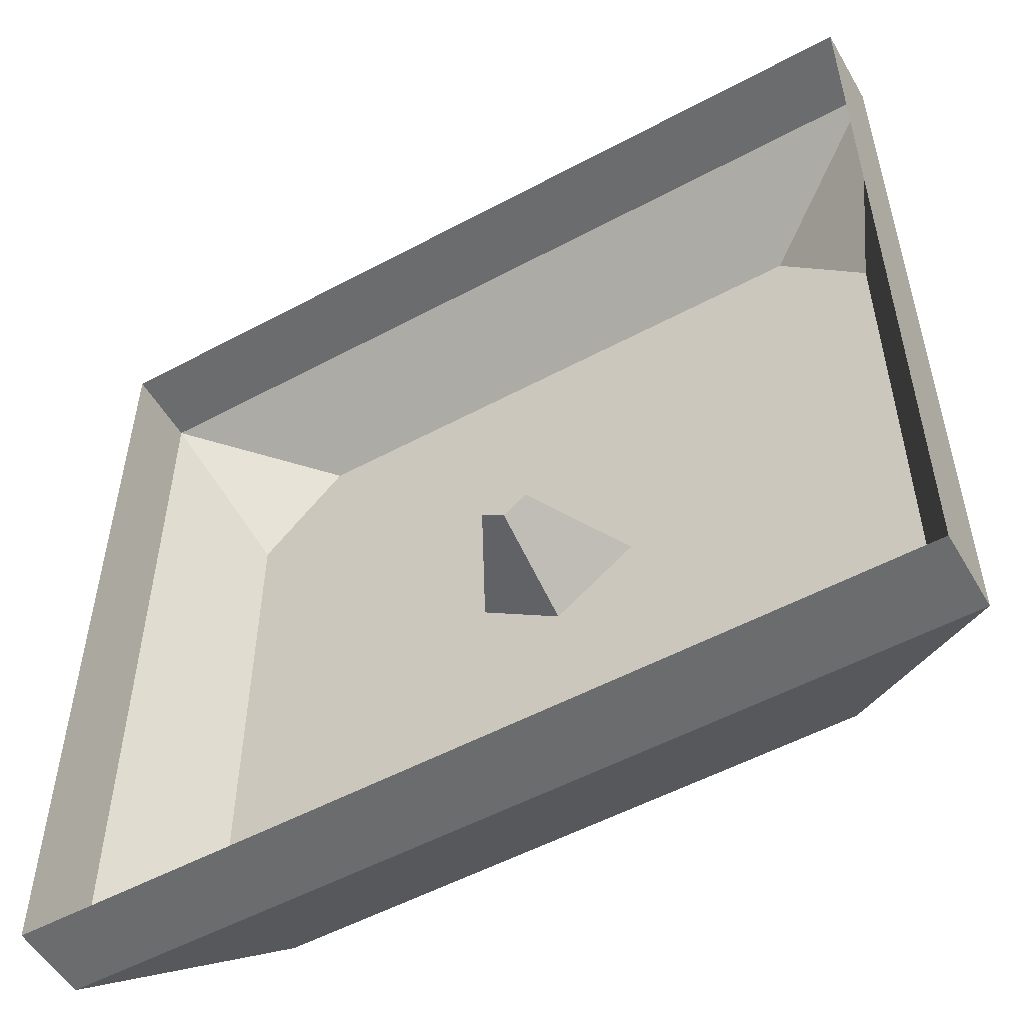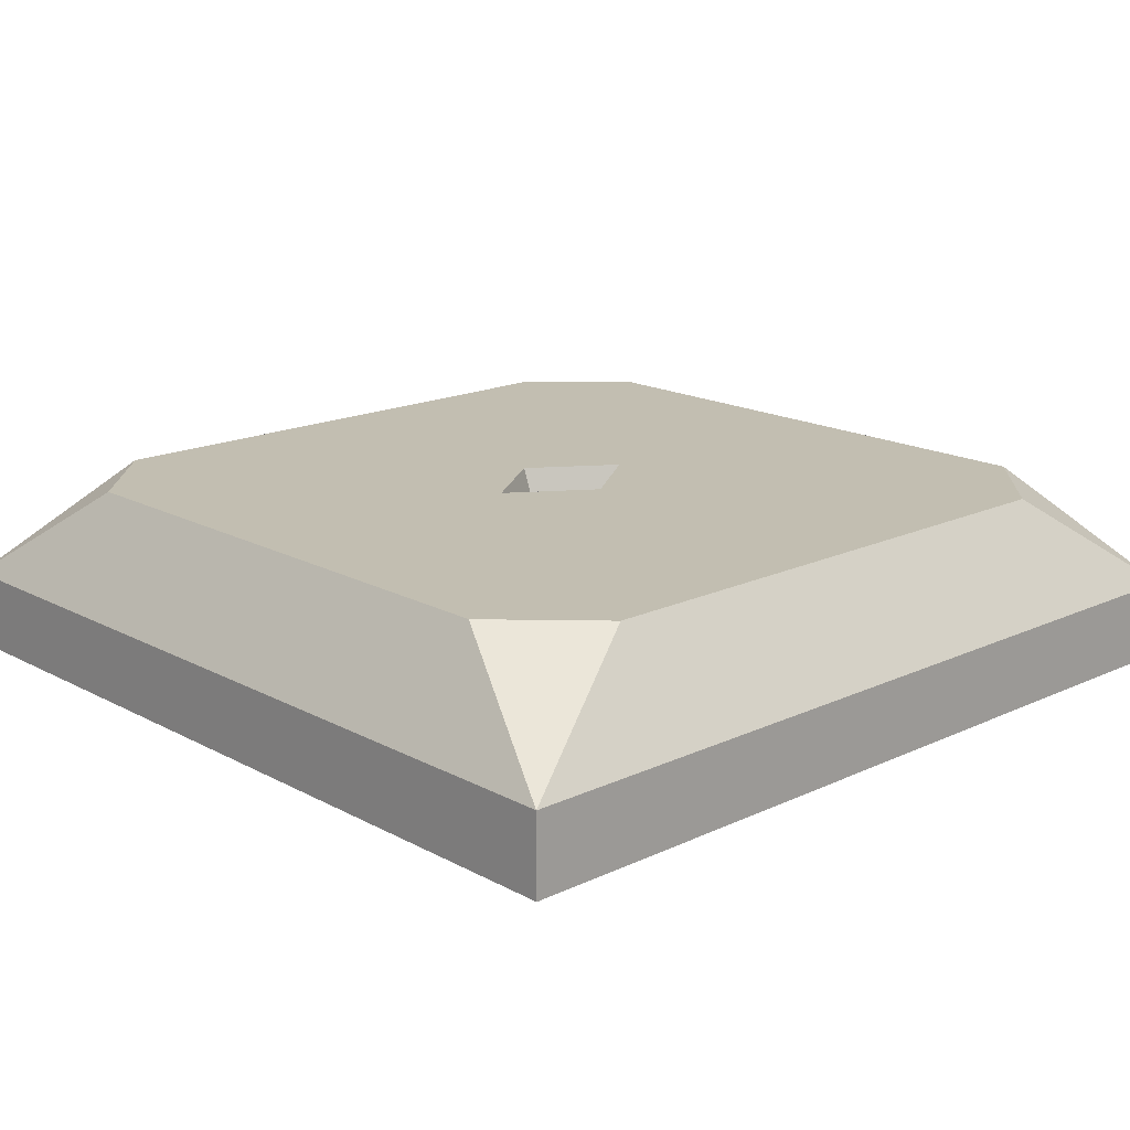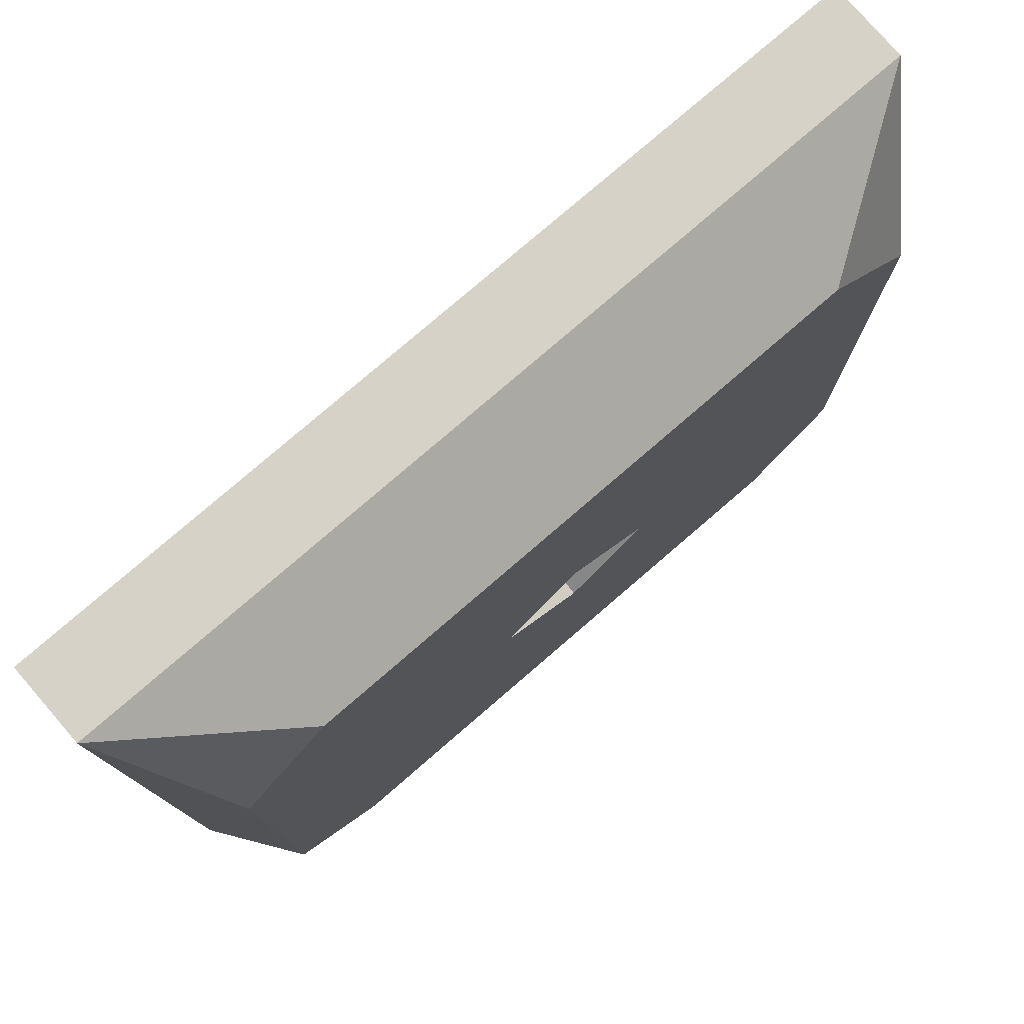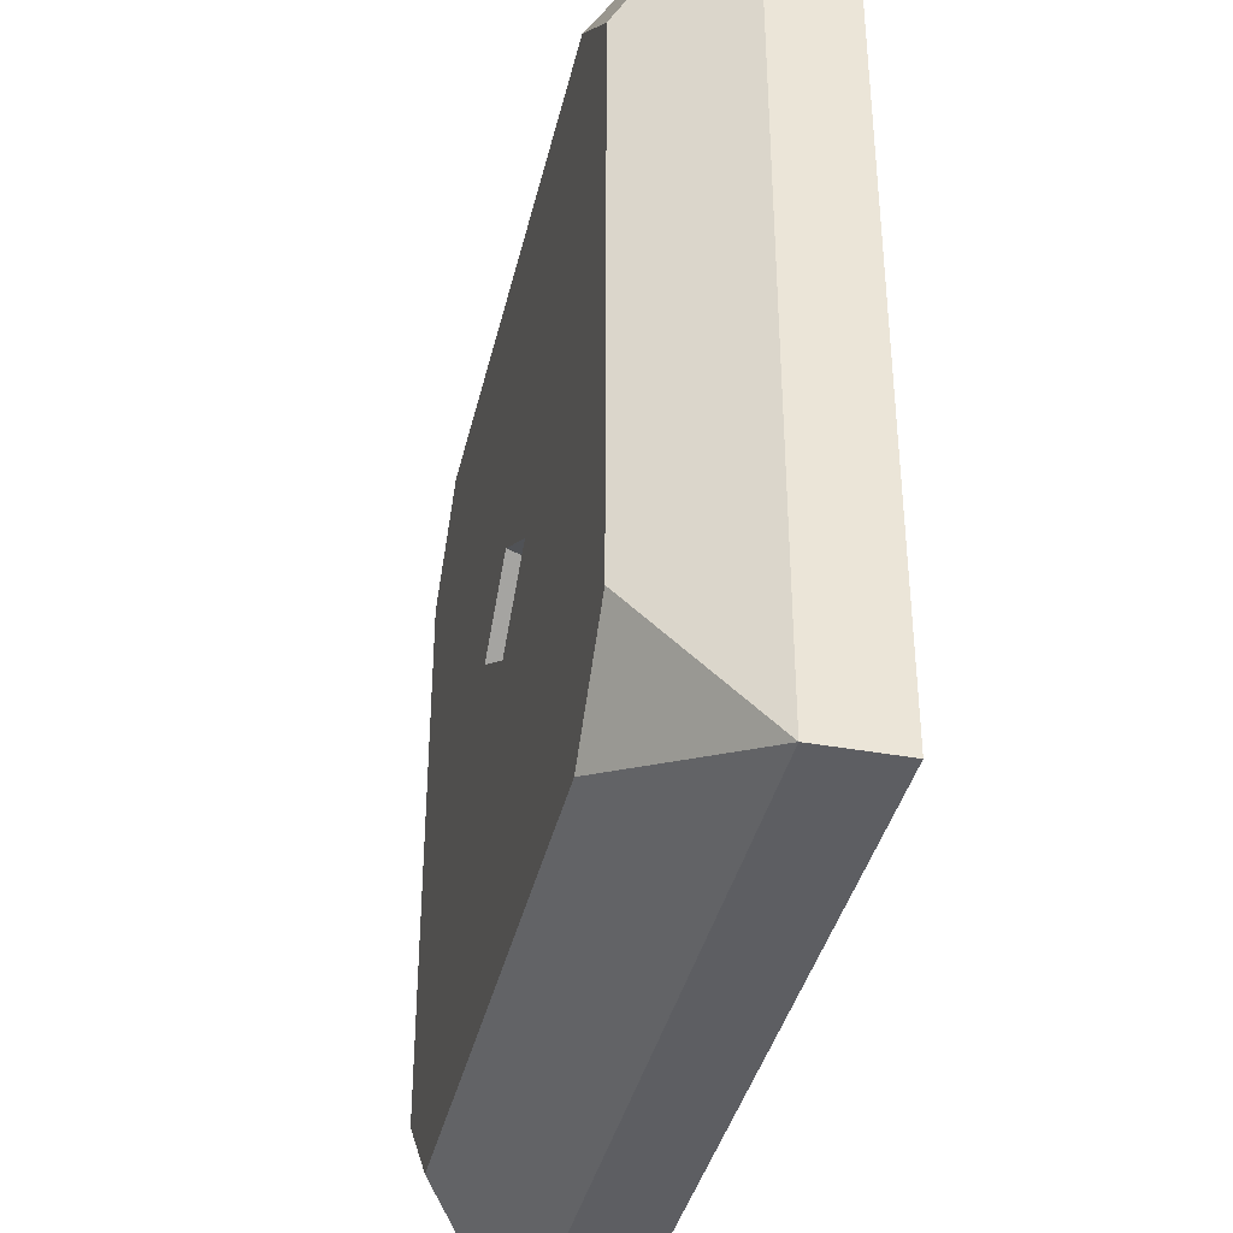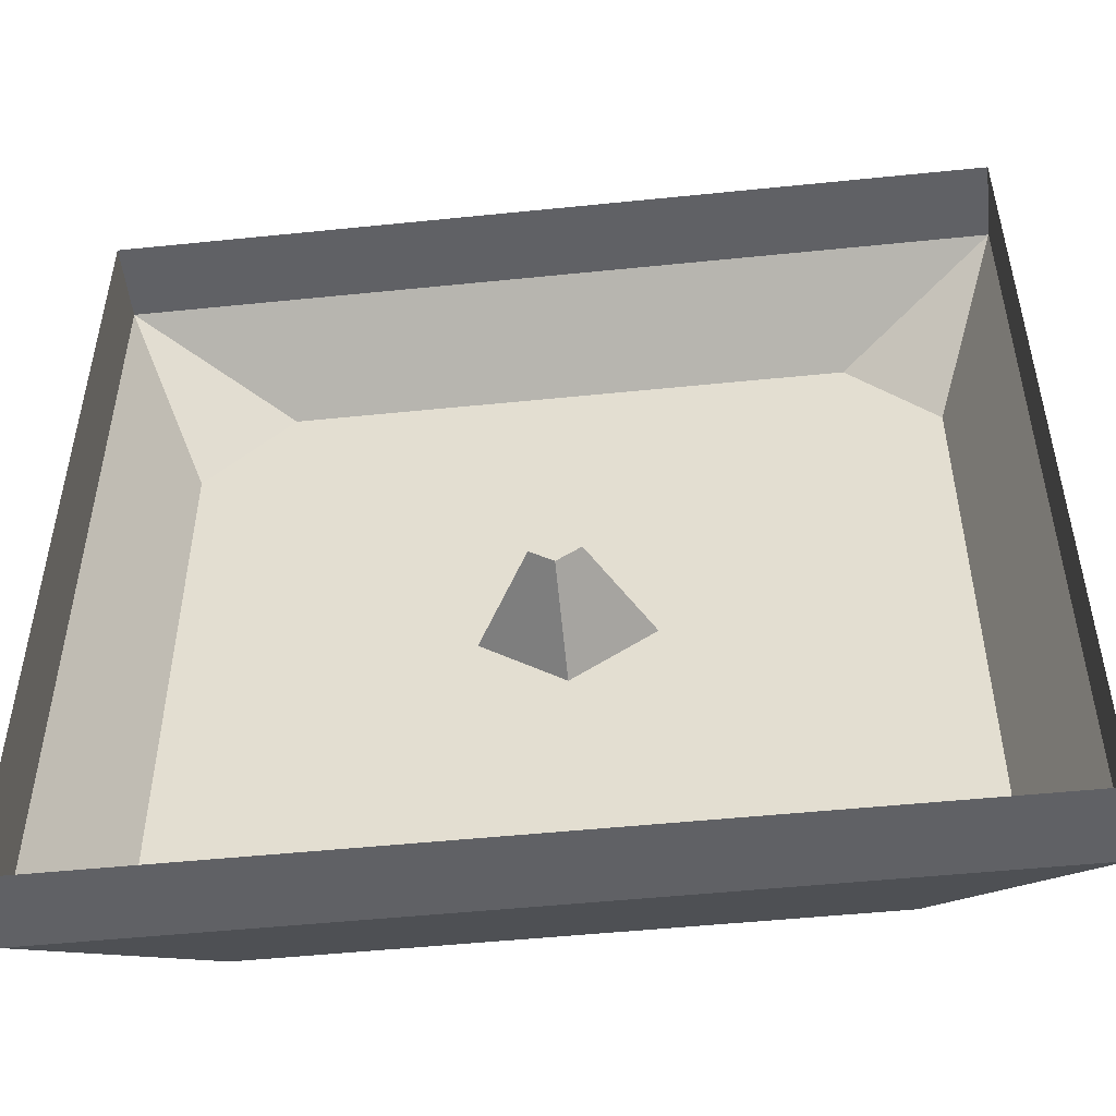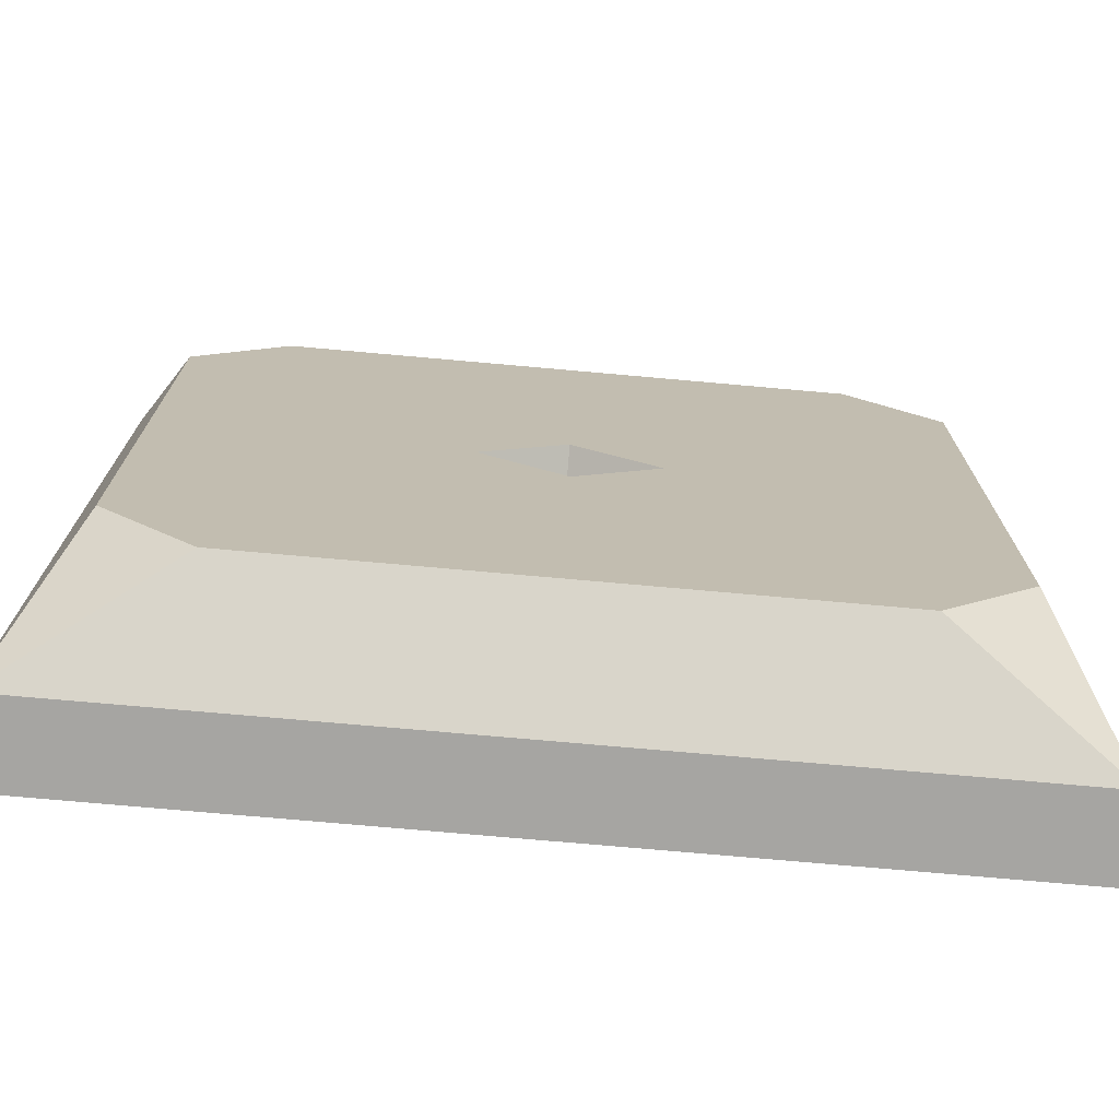
<metadata>
{"format":"obj","ext":"obj","renderer":"f3d","projection":"perspective","resolution":1024,"background":"white","views":[{"elev":-53.6,"azim":29.8,"up":"+Z"},{"elev":17.1,"azim":-43.1,"up":"+Y"},{"elev":78.2,"azim":139.2,"up":"+Z"},{"elev":-38.5,"azim":-102.9,"up":"+Z"},{"elev":-50.3,"azim":6.4,"up":"+Z"},{"elev":-73.7,"azim":174.9,"up":"+Z"}]}
</metadata>
<code>
o EXCALIBUR_1
v -0.000877 -0 0.04354
v 0.3529 -0.15 -0.3504
v -0.3529 -0.15 0.3504
v -0.02065 -0.08632 -0.003066
v -0.000877 -0 -0.04983
v -0.3529 -0.15 -0.3504
v 0.3529 -0.15 0.3504
v 0.227 -0 -0.298
v 0.3001 -0 0.2248
v -0.227 -0 0.298
v -0.227 -0 -0.298
v -0.06816 -0 -0.003023
v 0.0664 -0 -0.003023
v -0.3529 -0.086 -0.3504
v 0.3529 -0.086 -0.3504
v 0.3529 -0.086 0.3504
v -0.3529 -0.086 0.3504
v 0.227 -0 0.298
v -0.3001 -0 0.2248
v 0.3001 -0 -0.2248
v -0.3001 -0 -0.2248
v 0.01889 -0.08632 -0.003066
v -0.000877 -0.08632 -0.01682
v -0.000877 -0.08632 0.01062
f 18 1 10
f 8 11 5
f 5 13 8
f 5 21 12
f 13 5 22
f 5 12 23
f 21 19 12
f 9 20 13
f 11 8 15
f 15 20 16
f 20 9 16
f 16 18 17
f 18 10 17
f 17 19 14
f 14 11 15
f 19 21 14
f 12 19 1
f 12 1 4
f 1 9 13
f 1 13 24
f 15 6 14
f 6 3 14
f 16 2 15
f 2 6 15
f 17 7 16
f 7 2 16
f 3 7 17
f 14 3 17
f 9 18 16
f 18 9 1
f 19 17 10
f 19 10 1
f 13 20 8
f 20 15 8
f 21 11 14
f 11 21 5
f 23 22 5
f 4 1 24
f 4 23 12
f 22 23 4
f 22 24 13
f 4 24 22

</code>
